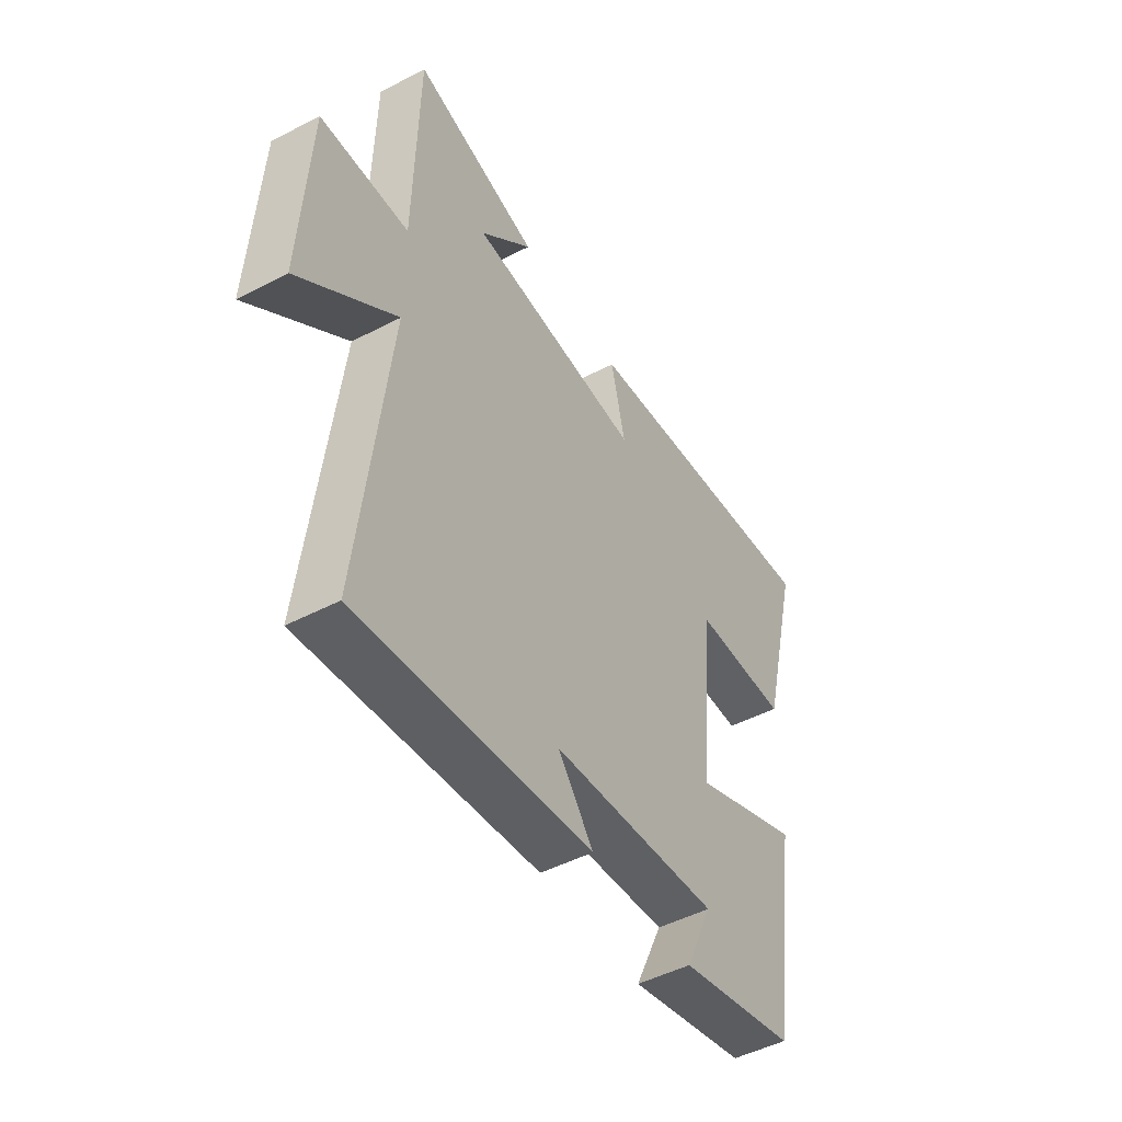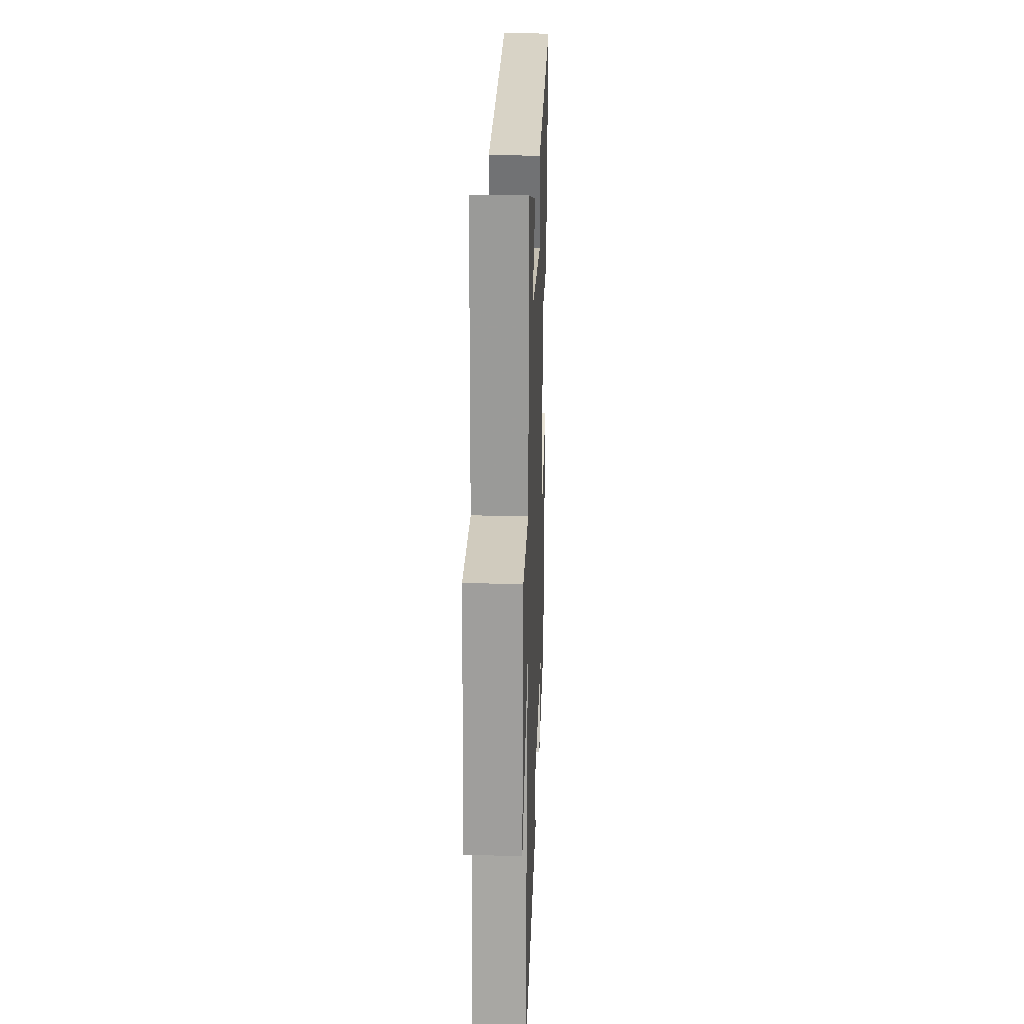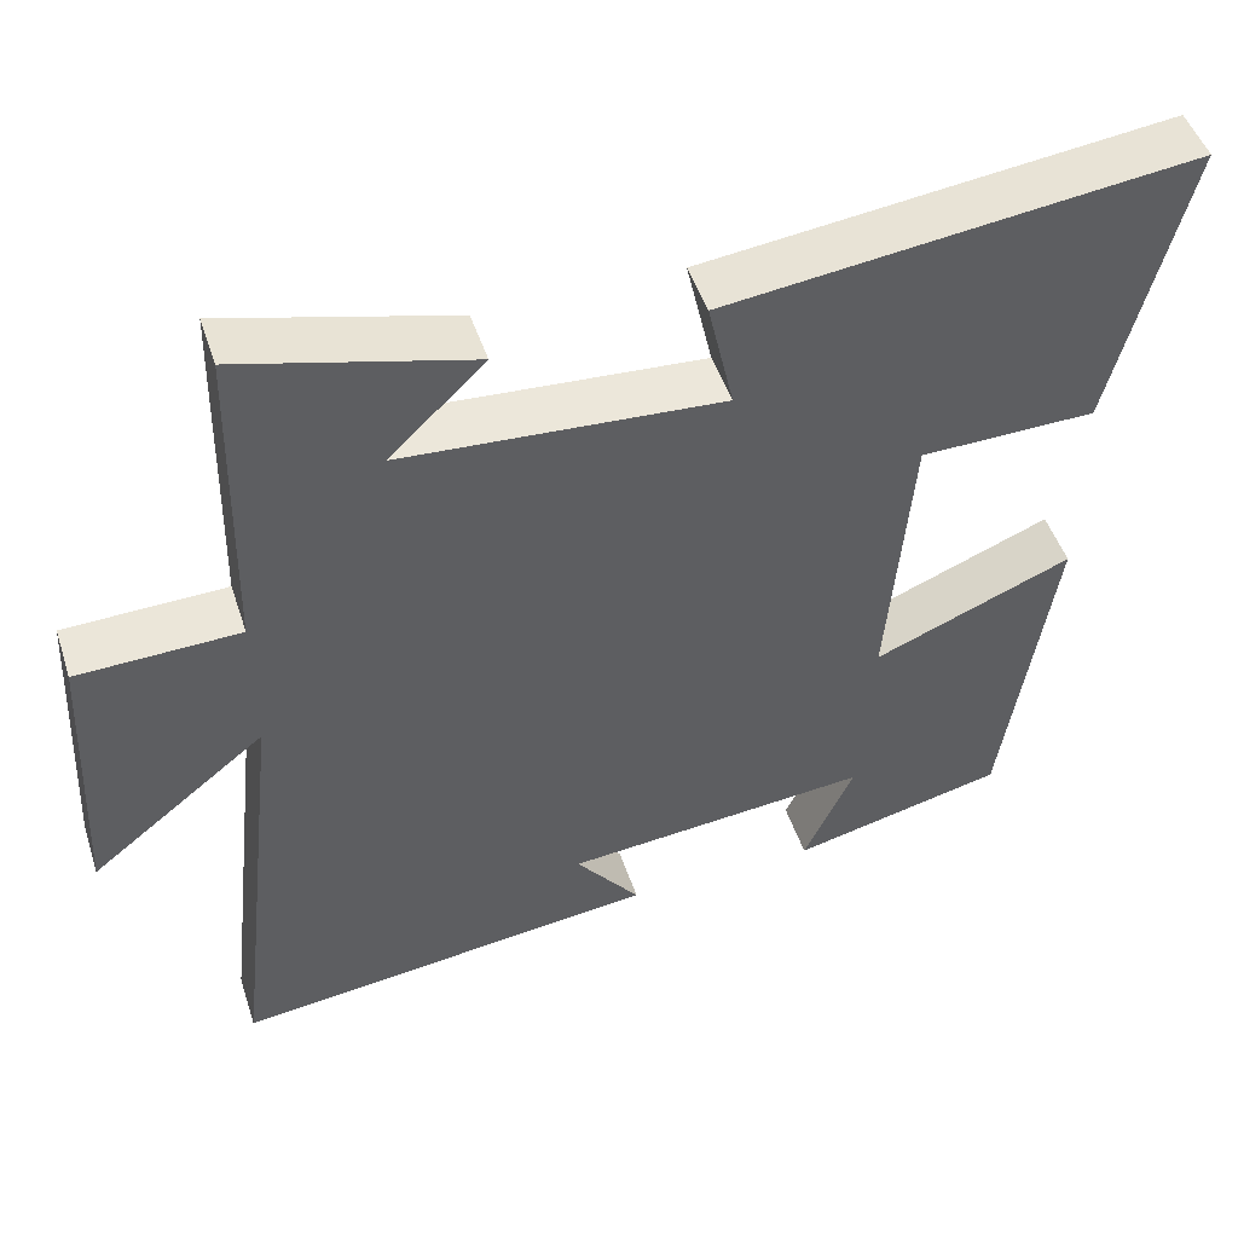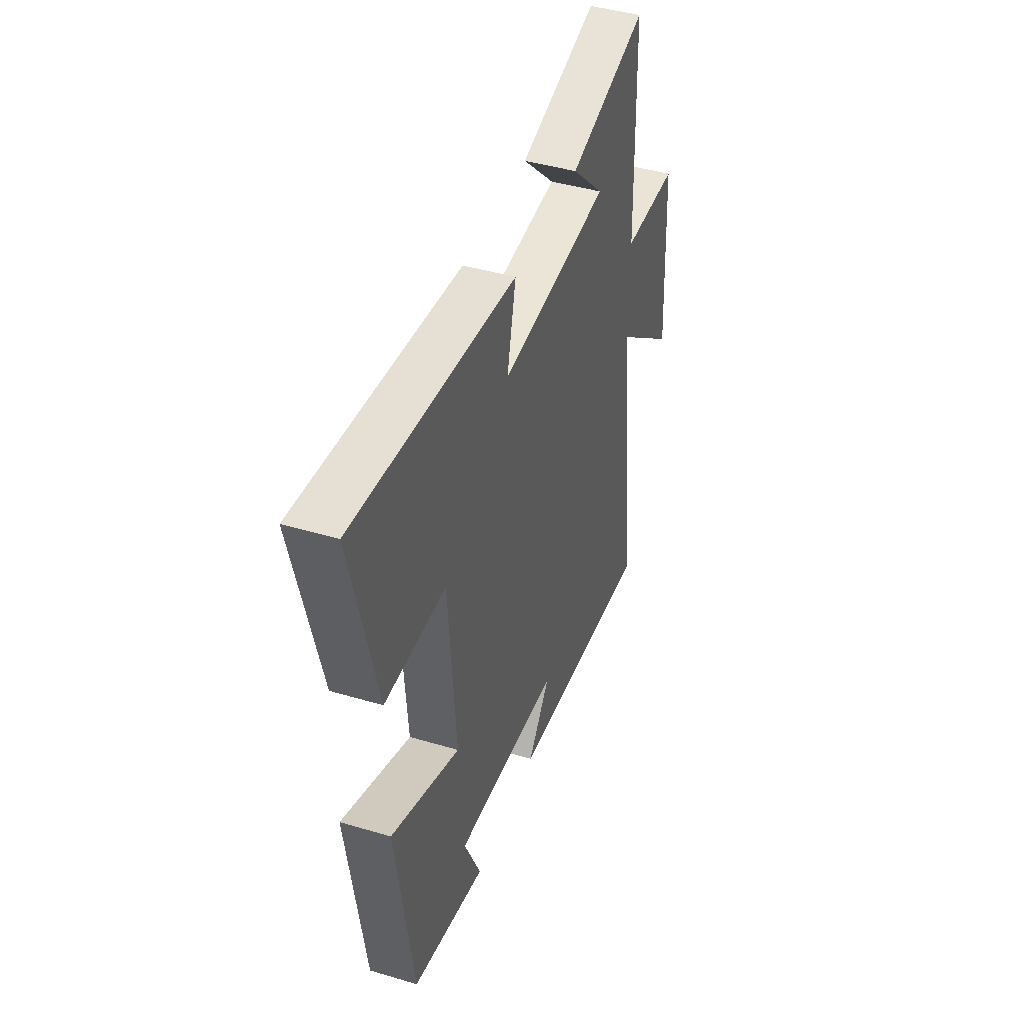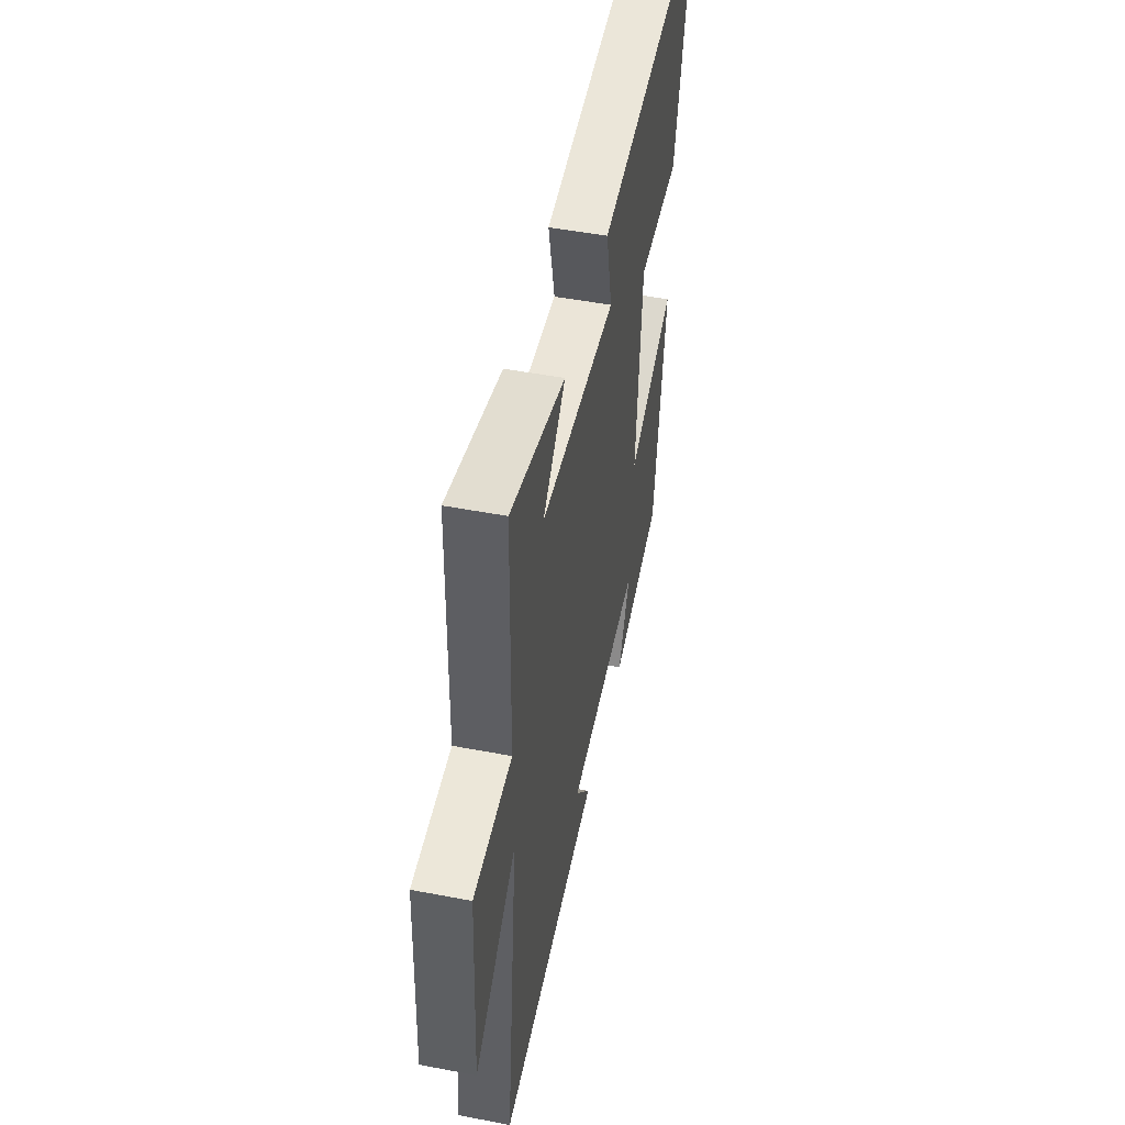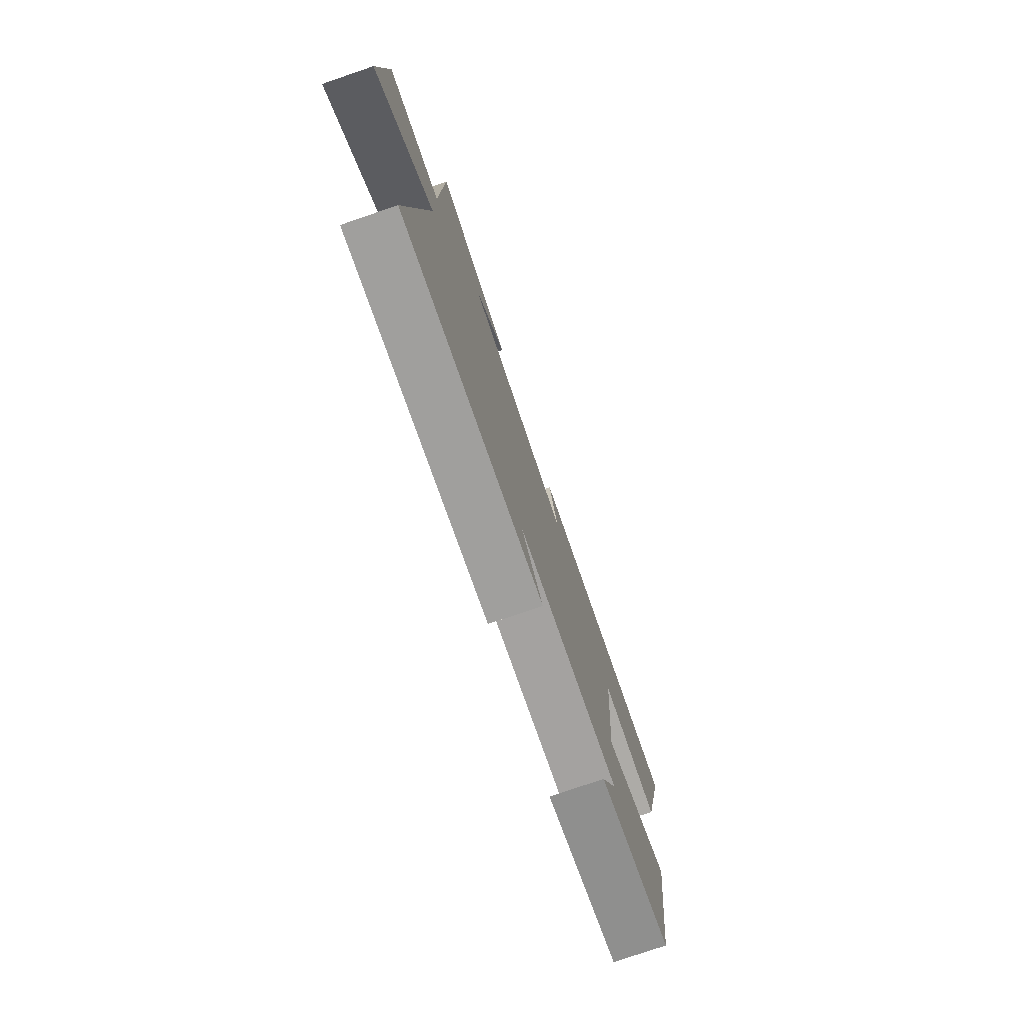
<metadata>
{"format":"obj","ext":"obj","renderer":"f3d","projection":"perspective","resolution":1024,"background":"white","views":[{"elev":-48.3,"azim":-59.8,"up":"+Z"},{"elev":21.8,"azim":-88.0,"up":"+Z"},{"elev":48.6,"azim":-18.0,"up":"+Z"},{"elev":43.6,"azim":109.3,"up":"+Z"},{"elev":49.2,"azim":-78.0,"up":"+Z"},{"elev":-77.2,"azim":-71.1,"up":"+Z"}]}
</metadata>
<code>
v -0.564 0.07 -0.558
v -0.5 0.07 -0.002
v -0.713 0.07 -0.171
v -0.695 0.07 0.173
v -0.5 0.07 0.178
v -0.491 0.07 0.574
v -0.214 0.07 0.5
v -0.329 0.07 0.389
v 0.055 0.07 0.361
v 0.024 0.07 0.5
v 0.588 0.07 0.564
v 0.5 0.07 0.207
v 0.288 0.07 0.204
v 0.26 0.07 -0.138
v 0.5 0.07 -0.041
v 0.44 0.07 -0.44
v 0.182 0.07 -0.5
v 0.242 0.07 -0.368
v -0.128 0.07 -0.4
v -0.05 0.07 -0.5
v -0.564 0 -0.558
v -0.5 0 -0.002
v -0.713 0 -0.171
v -0.695 0 0.173
v -0.5 0 0.178
v -0.491 0 0.574
v -0.214 0 0.5
v -0.329 0 0.389
v 0.055 0 0.361
v 0.024 0 0.5
v 0.588 0 0.564
v 0.5 0 0.207
v 0.288 0 0.204
v 0.26 0 -0.138
v 0.5 0 -0.041
v 0.44 0 -0.44
v 0.182 0 -0.5
v 0.242 0 -0.368
v -0.128 0 -0.4
v -0.05 0 -0.5
f 19 20 1 2
f 18 19 2
f 15 16 17 18
f 14 15 18
f 14 18 2
f 13 14 2
f 10 11 12 13
f 9 10 13
f 8 9 13 2
f 6 7 8
f 5 6 8 2
f 2 3 4 5
f 22 21 40 39
f 22 39 38
f 38 37 36 35
f 38 35 34
f 22 38 34
f 22 34 33
f 33 32 31 30
f 33 30 29
f 22 33 29 28
f 28 27 26
f 22 28 26 25
f 25 24 23 22
f 1 21 22 2
f 2 22 23 3
f 3 23 24 4
f 4 24 25 5
f 5 25 26 6
f 6 26 27 7
f 7 27 28 8
f 8 28 29 9
f 9 29 30 10
f 10 30 31 11
f 11 31 32 12
f 12 32 33 13
f 13 33 34 14
f 14 34 35 15
f 15 35 36 16
f 16 36 37 17
f 17 37 38 18
f 18 38 39 19
f 19 39 40 20
f 20 40 21 1

</code>
